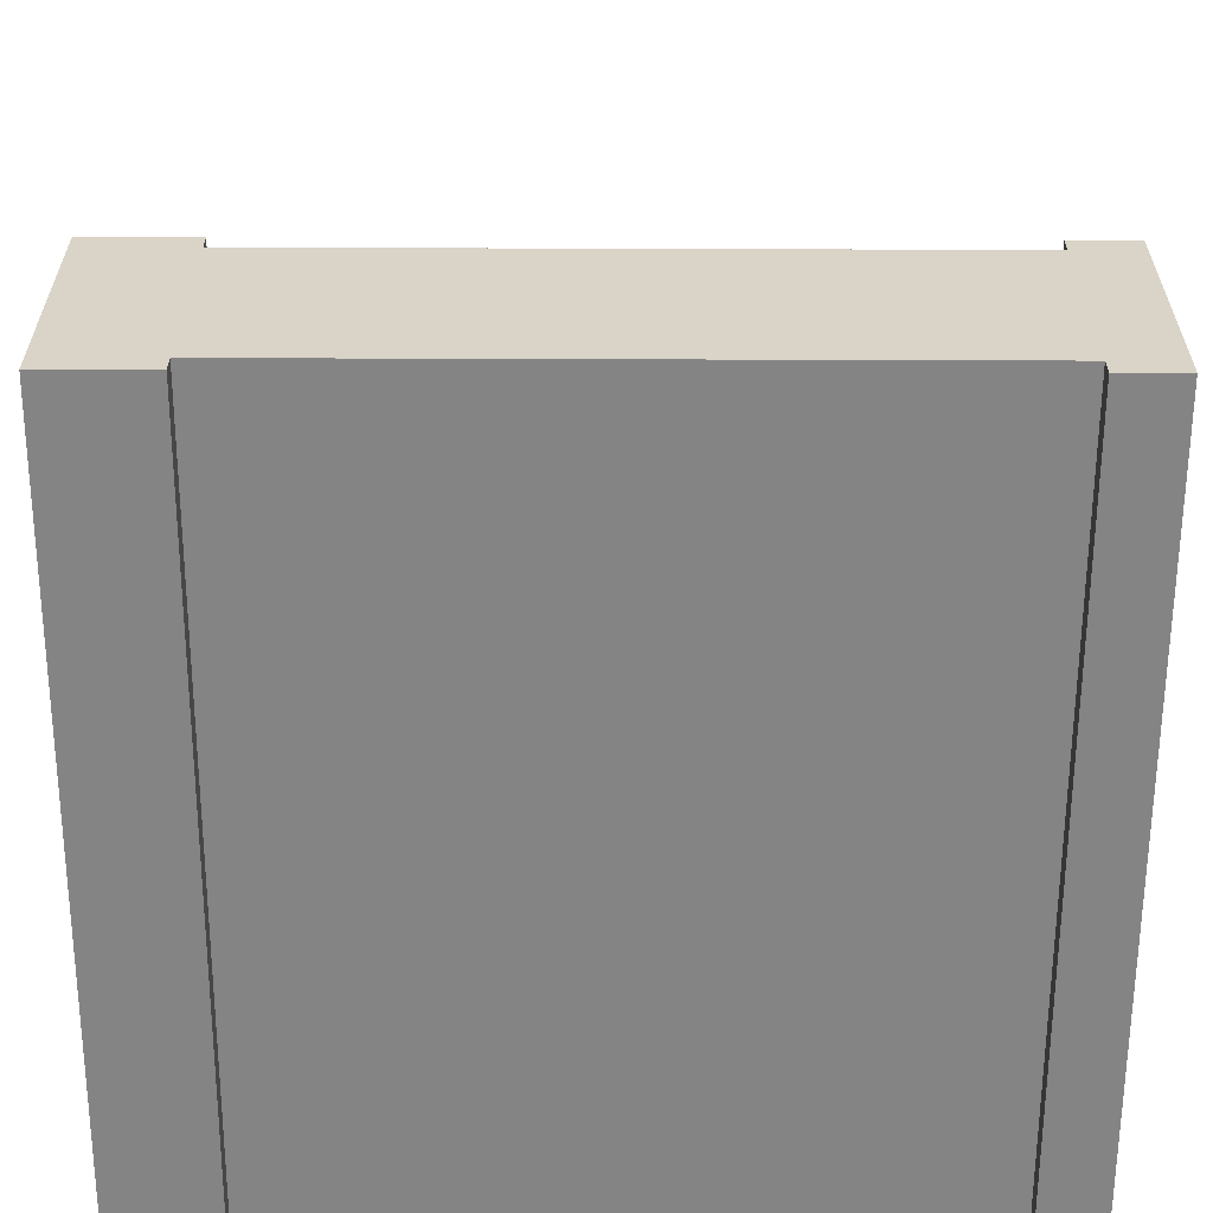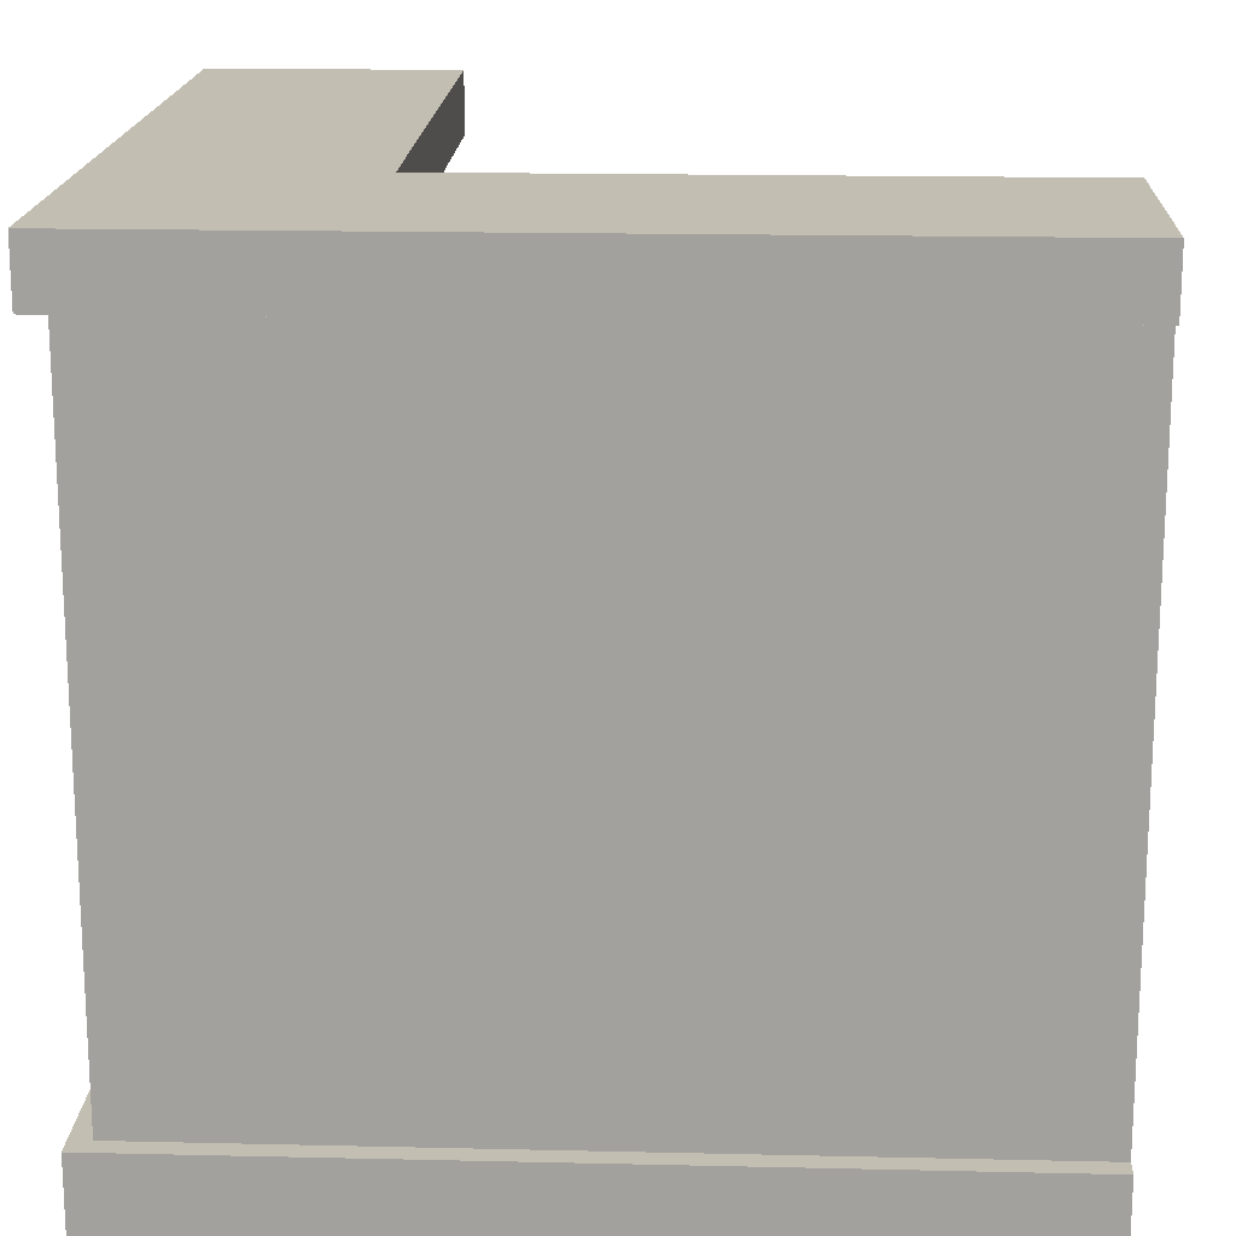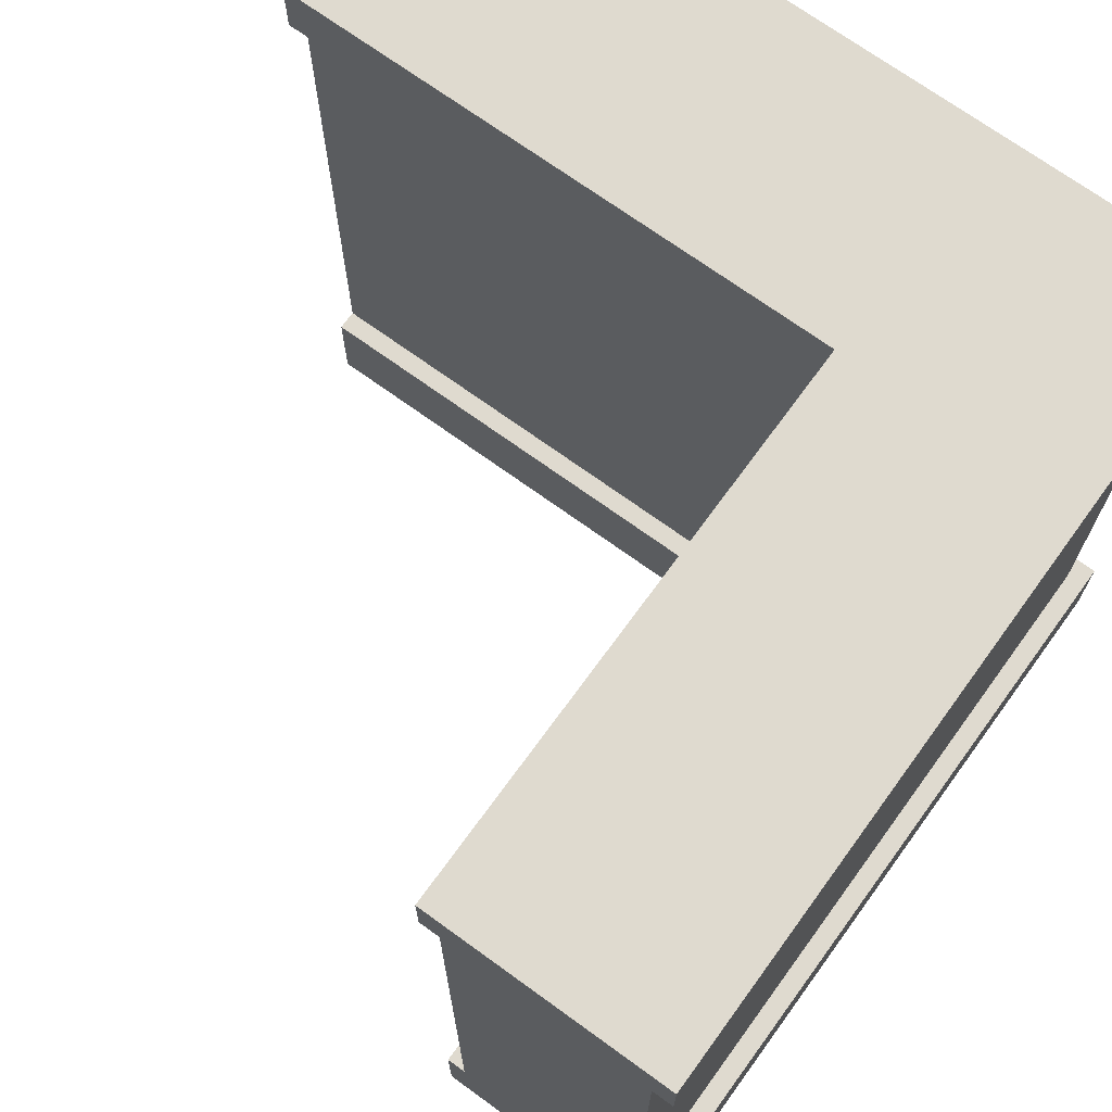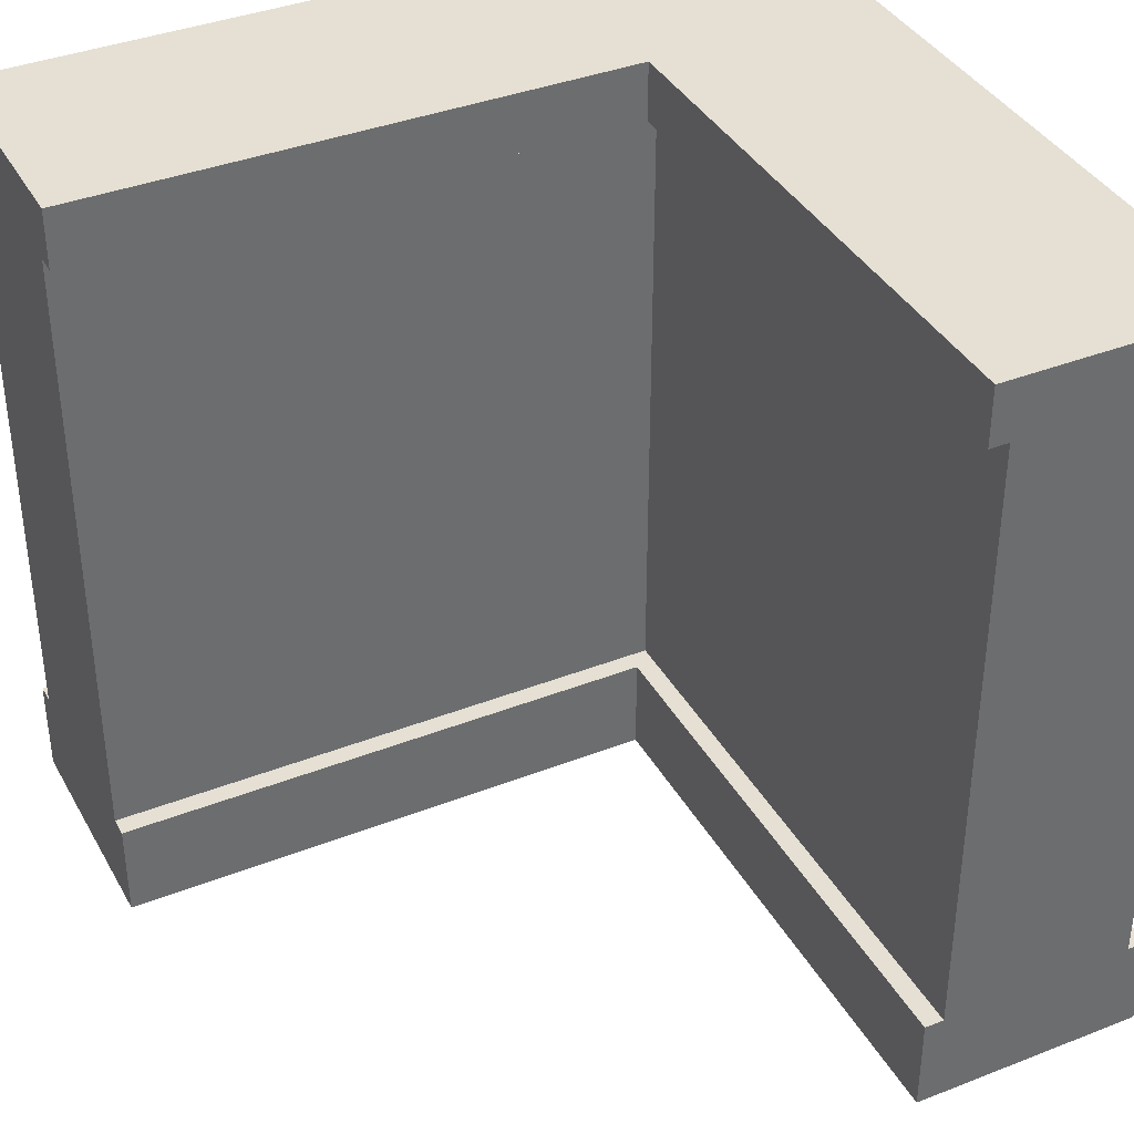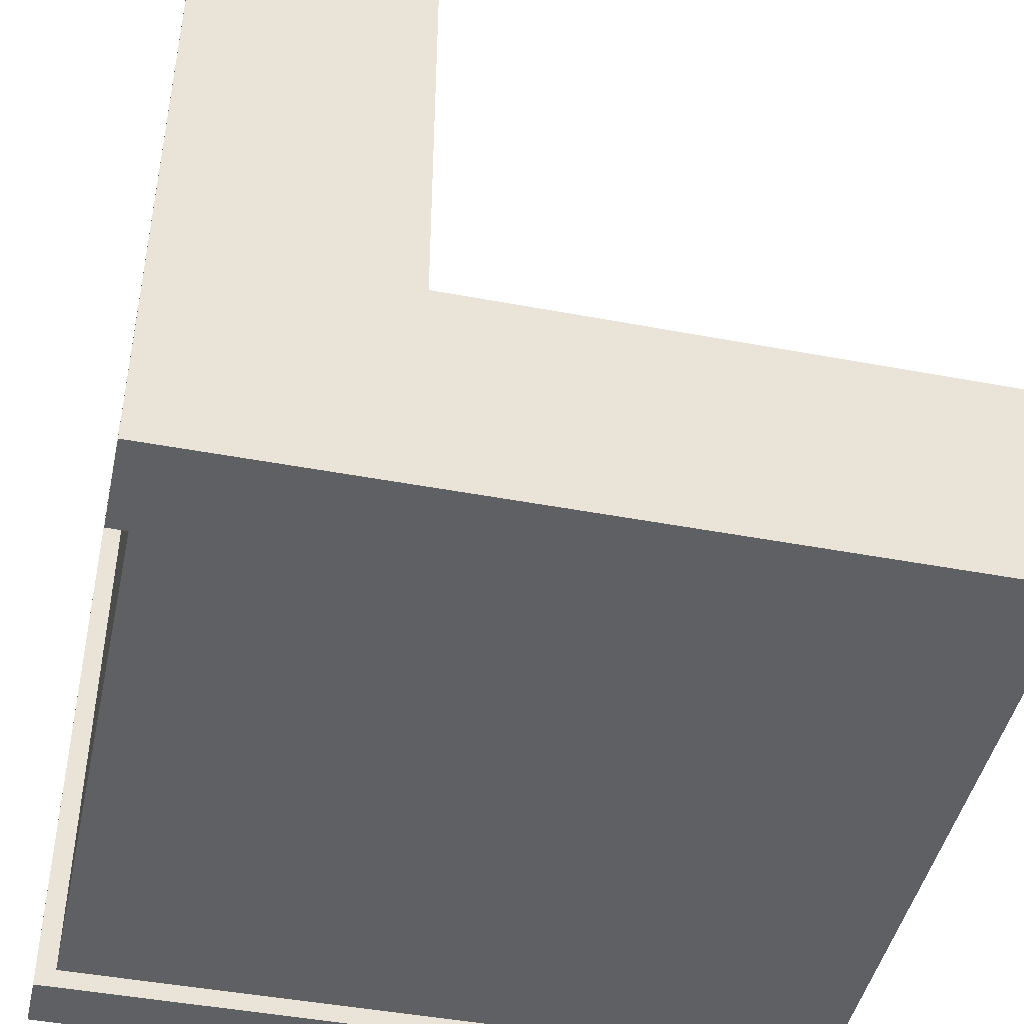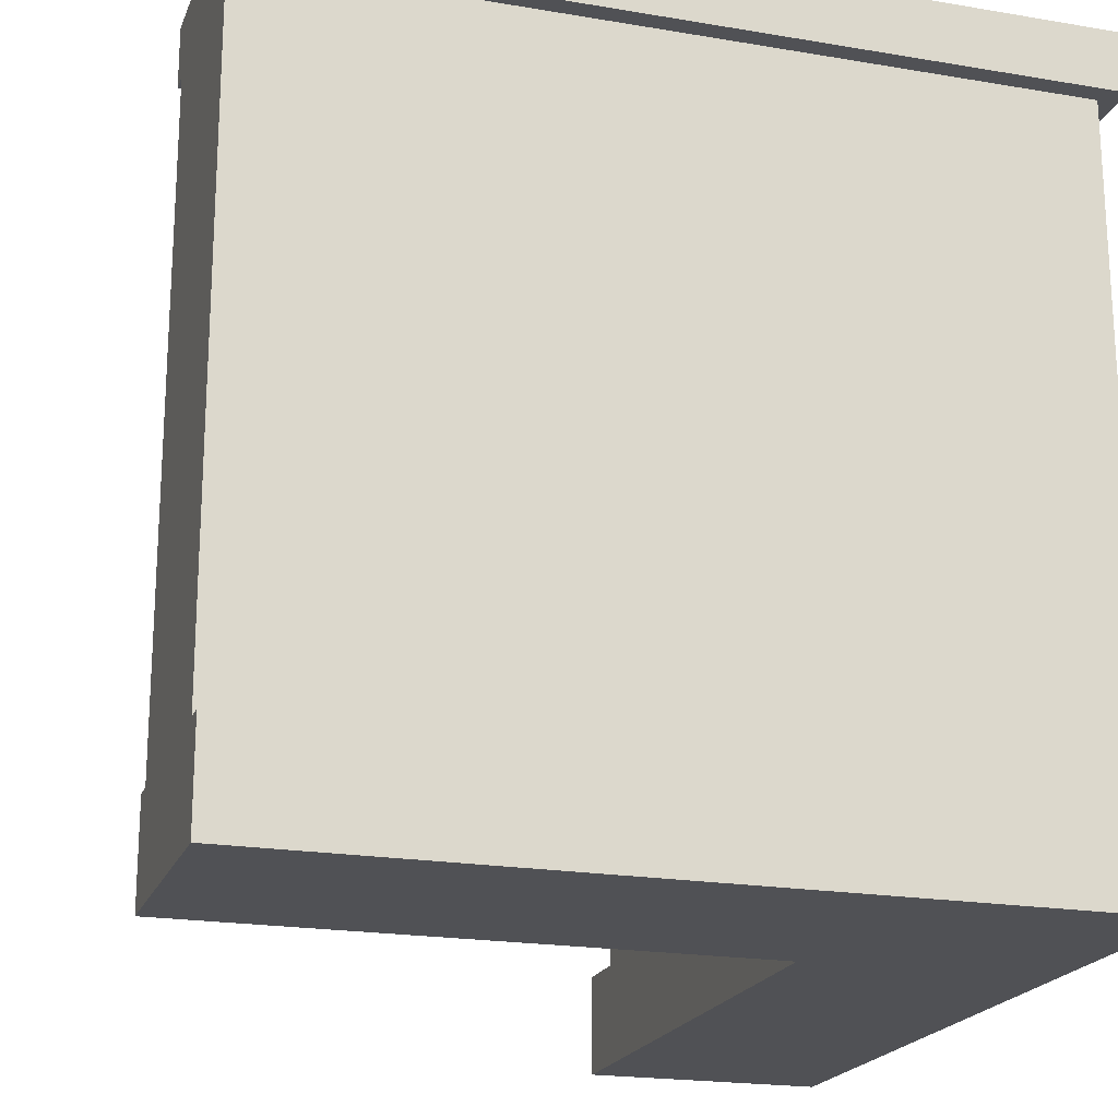
<metadata>
{"format":"obj","ext":"obj","renderer":"f3d","projection":"perspective","resolution":1024,"background":"white","views":[{"elev":-61.4,"azim":89.8,"up":"+Z"},{"elev":17.5,"azim":-87.4,"up":"+Y"},{"elev":70.7,"azim":126.0,"up":"+Y"},{"elev":38.2,"azim":63.6,"up":"+Y"},{"elev":-45.3,"azim":-12.3,"up":"+Z"},{"elev":-20.2,"azim":162.7,"up":"+Y"}]}
</metadata>
<code>
g Lv5_wall_L
v -20 0 20
v -20 0 -20
v -20 1 20
v -20 1 -20
v -20 4 20
v -20 4 -20
v -20 5 20
v -20 5 -20
v -20 37 20
v -20 37 -20
v -20 38 20
v -20 38 -20
v -20 39 20
v -20 39 -20
v -20 40 20
v -20 40 -20
v -19 5 20
v -19 5 -19
v -19 6 20
v -19 6 -19
v -19 36 20
v -19 36 -19
v -19 37 20
v -19 37 -19
v -9 5 20
v -9 5 -9
v -9 6 20
v -9 6 -9
v -9 36 20
v -9 36 -9
v -9 37 20
v -9 37 -9
v -8 0 20
v -8 0 -8
v -8 1 20
v -8 1 -8
v -8 4 20
v -8 4 -8
v -8 5 20
v -8 5 -8
v -8 37 20
v -8 37 -8
v -8 38 20
v -8 38 -8
v -8 39 20
v -8 39 -8
v -8 40 20
v -8 40 -8
v 20 0 -8
v 20 0 -11
v 20 0 -17
v 20 0 -20
v 20 1 -8
v 20 1 -11
v 20 1 -17
v 20 1 -20
v 20 4 -8
v 20 4 -11
v 20 4 -17
v 20 4 -20
v 20 5 -8
v 20 5 -9
v 20 5 -11
v 20 5 -17
v 20 5 -19
v 20 5 -20
v 20 6 -9
v 20 6 -11
v 20 6 -17
v 20 6 -19
v 20 36 -9
v 20 36 -11
v 20 36 -17
v 20 36 -19
v 20 37 -8
v 20 37 -9
v 20 37 -11
v 20 37 -17
v 20 37 -19
v 20 37 -20
v 20 38 -8
v 20 38 -11
v 20 38 -17
v 20 38 -20
v 20 39 -8
v 20 39 -11
v 20 39 -17
v 20 39 -20
v 20 40 -8
v 20 40 -11
v 20 40 -17
v 20 40 -20
v -20 0 20
v -20 1 20
v -20 4 20
v -20 5 20
v -20 37 20
v -20 38 20
v -20 39 20
v -20 40 20
v -19 5 20
v -19 6 20
v -19 36 20
v -19 37 20
v -17 0 20
v -17 1 20
v -17 4 20
v -17 5 20
v -17 6 20
v -17 36 20
v -17 37 20
v -17 38 20
v -17 39 20
v -17 40 20
v -11 0 20
v -11 1 20
v -11 4 20
v -11 5 20
v -11 6 20
v -11 36 20
v -11 37 20
v -11 38 20
v -11 39 20
v -11 40 20
v -9 5 20
v -9 6 20
v -9 36 20
v -9 37 20
v -8 0 20
v -8 1 20
v -8 4 20
v -8 5 20
v -8 37 20
v -8 38 20
v -8 39 20
v -8 40 20
v -8 0 -8
v -8 1 -8
v -8 4 -8
v -8 5 -8
v -8 37 -8
v -8 38 -8
v -8 39 -8
v -8 40 -8
v 20 0 -8
v 20 1 -8
v 20 4 -8
v 20 5 -8
v 20 37 -8
v 20 38 -8
v 20 39 -8
v 20 40 -8
v -9 5 -9
v -9 6 -9
v -9 36 -9
v -9 37 -9
v 20 5 -9
v 20 6 -9
v 20 36 -9
v 20 37 -9
v -19 5 -19
v -19 6 -19
v -19 36 -19
v -19 37 -19
v 20 5 -19
v 20 6 -19
v 20 36 -19
v 20 37 -19
v -20 0 -20
v -20 1 -20
v -20 4 -20
v -20 5 -20
v -20 37 -20
v -20 38 -20
v -20 39 -20
v -20 40 -20
v 20 0 -20
v 20 1 -20
v 20 4 -20
v 20 5 -20
v 20 37 -20
v 20 38 -20
v 20 39 -20
v 20 40 -20
v -20 0 20
v -17 0 20
v -11 0 20
v -8 0 20
v -8 0 -8
v 20 0 -8
v -11 0 -11
v 20 0 -11
v -17 0 -17
v 20 0 -17
v -20 0 -20
v 20 0 -20
v -20 37 20
v -19 37 20
v -9 37 20
v -8 37 20
v -8 37 -8
v 20 37 -8
v -9 37 -9
v 20 37 -9
v -19 37 -19
v 20 37 -19
v -20 37 -20
v 20 37 -20
v -20 5 20
v -19 5 20
v -9 5 20
v -8 5 20
v -8 5 -8
v 20 5 -8
v -9 5 -9
v 20 5 -9
v -19 5 -19
v 20 5 -19
v -20 5 -20
v 20 5 -20
v -20 40 20
v -17 40 20
v -11 40 20
v -8 40 20
v -8 40 -8
v 20 40 -8
v -11 40 -11
v 20 40 -11
v -17 40 -17
v 20 40 -17
v -20 40 -20
v 20 40 -20
f 3 2 1
f 4 2 3
f 5 4 3
f 6 4 5
f 7 6 5
f 8 6 7
f 11 10 9
f 12 10 11
f 13 12 11
f 14 12 13
f 15 14 13
f 16 14 15
f 19 18 17
f 20 18 19
f 21 20 19
f 22 20 21
f 23 22 21
f 24 22 23
f 25 26 27
f 27 26 28
f 27 28 29
f 29 28 30
f 29 30 31
f 31 30 32
f 33 34 35
f 35 34 36
f 35 36 37
f 37 36 38
f 37 38 39
f 39 38 40
f 41 42 43
f 43 42 44
f 43 44 45
f 45 44 46
f 45 46 47
f 47 46 48
f 49 50 53
f 50 51 54
f 53 50 54
f 51 52 55
f 54 51 55
f 55 52 56
f 53 54 57
f 54 55 58
f 57 54 58
f 55 56 59
f 58 55 59
f 59 56 60
f 57 58 61
f 61 58 62
f 58 59 63
f 62 58 63
f 59 60 64
f 63 59 64
f 64 60 65
f 65 60 66
f 62 63 67
f 63 64 68
f 67 63 68
f 64 65 69
f 68 64 69
f 69 65 70
f 67 68 71
f 68 69 72
f 71 68 72
f 69 70 73
f 72 69 73
f 73 70 74
f 71 72 76
f 72 73 77
f 76 72 77
f 73 74 78
f 77 73 78
f 78 74 79
f 75 76 81
f 76 77 81
f 77 78 82
f 81 77 82
f 78 79 83
f 82 78 83
f 79 80 83
f 83 80 84
f 81 82 85
f 82 83 86
f 85 82 86
f 83 84 87
f 86 83 87
f 87 84 88
f 85 86 89
f 86 87 90
f 89 86 90
f 87 88 91
f 90 87 91
f 91 88 92
f 101 96 95
f 104 98 97
f 105 94 93
f 106 95 94
f 106 94 105
f 107 101 95
f 107 95 106
f 108 102 101
f 108 101 107
f 109 103 102
f 109 102 108
f 110 104 103
f 110 103 109
f 111 98 104
f 111 104 110
f 112 99 98
f 112 98 111
f 113 100 99
f 113 99 112
f 114 100 113
f 115 109 108
f 115 112 111
f 115 114 113
f 115 113 112
f 115 110 109
f 115 108 107
f 115 107 106
f 115 106 105
f 115 111 110
f 116 114 115
f 117 114 116
f 118 114 117
f 119 114 118
f 120 114 119
f 121 114 120
f 122 114 121
f 123 114 122
f 124 114 123
f 125 118 117
f 125 119 118
f 126 120 119
f 126 119 125
f 127 121 120
f 127 120 126
f 128 122 121
f 128 121 127
f 129 116 115
f 130 117 116
f 130 116 129
f 131 125 117
f 131 117 130
f 132 125 131
f 133 122 128
f 134 123 122
f 134 122 133
f 135 124 123
f 135 123 134
f 136 124 135
f 145 138 137
f 146 139 138
f 146 138 145
f 147 140 139
f 147 139 146
f 148 140 147
f 149 142 141
f 150 143 142
f 150 142 149
f 151 144 143
f 151 143 150
f 152 144 151
f 157 154 153
f 158 155 154
f 158 154 157
f 159 156 155
f 159 155 158
f 160 156 159
f 161 162 165
f 162 163 166
f 165 162 166
f 163 164 167
f 166 163 167
f 167 164 168
f 169 170 177
f 170 171 178
f 177 170 178
f 171 172 179
f 178 171 179
f 179 172 180
f 173 174 181
f 174 175 182
f 181 174 182
f 175 176 183
f 182 175 183
f 183 176 184
f 189 188 187
f 191 187 186
f 191 190 189
f 191 189 187
f 192 190 191
f 193 186 185
f 193 191 186
f 193 192 191
f 194 192 193
f 195 193 185
f 195 194 193
f 196 194 195
f 201 200 199
f 203 201 199
f 203 202 201
f 204 202 203
f 205 198 197
f 207 205 197
f 207 206 205
f 208 206 207
f 211 212 213
f 211 213 215
f 213 214 215
f 215 214 216
f 209 210 217
f 209 217 219
f 217 218 219
f 219 218 220
f 223 224 225
f 222 223 227
f 225 226 227
f 223 225 227
f 227 226 228
f 221 222 229
f 222 227 229
f 227 228 229
f 229 228 230
f 221 229 231
f 229 230 231
f 231 230 232

</code>
